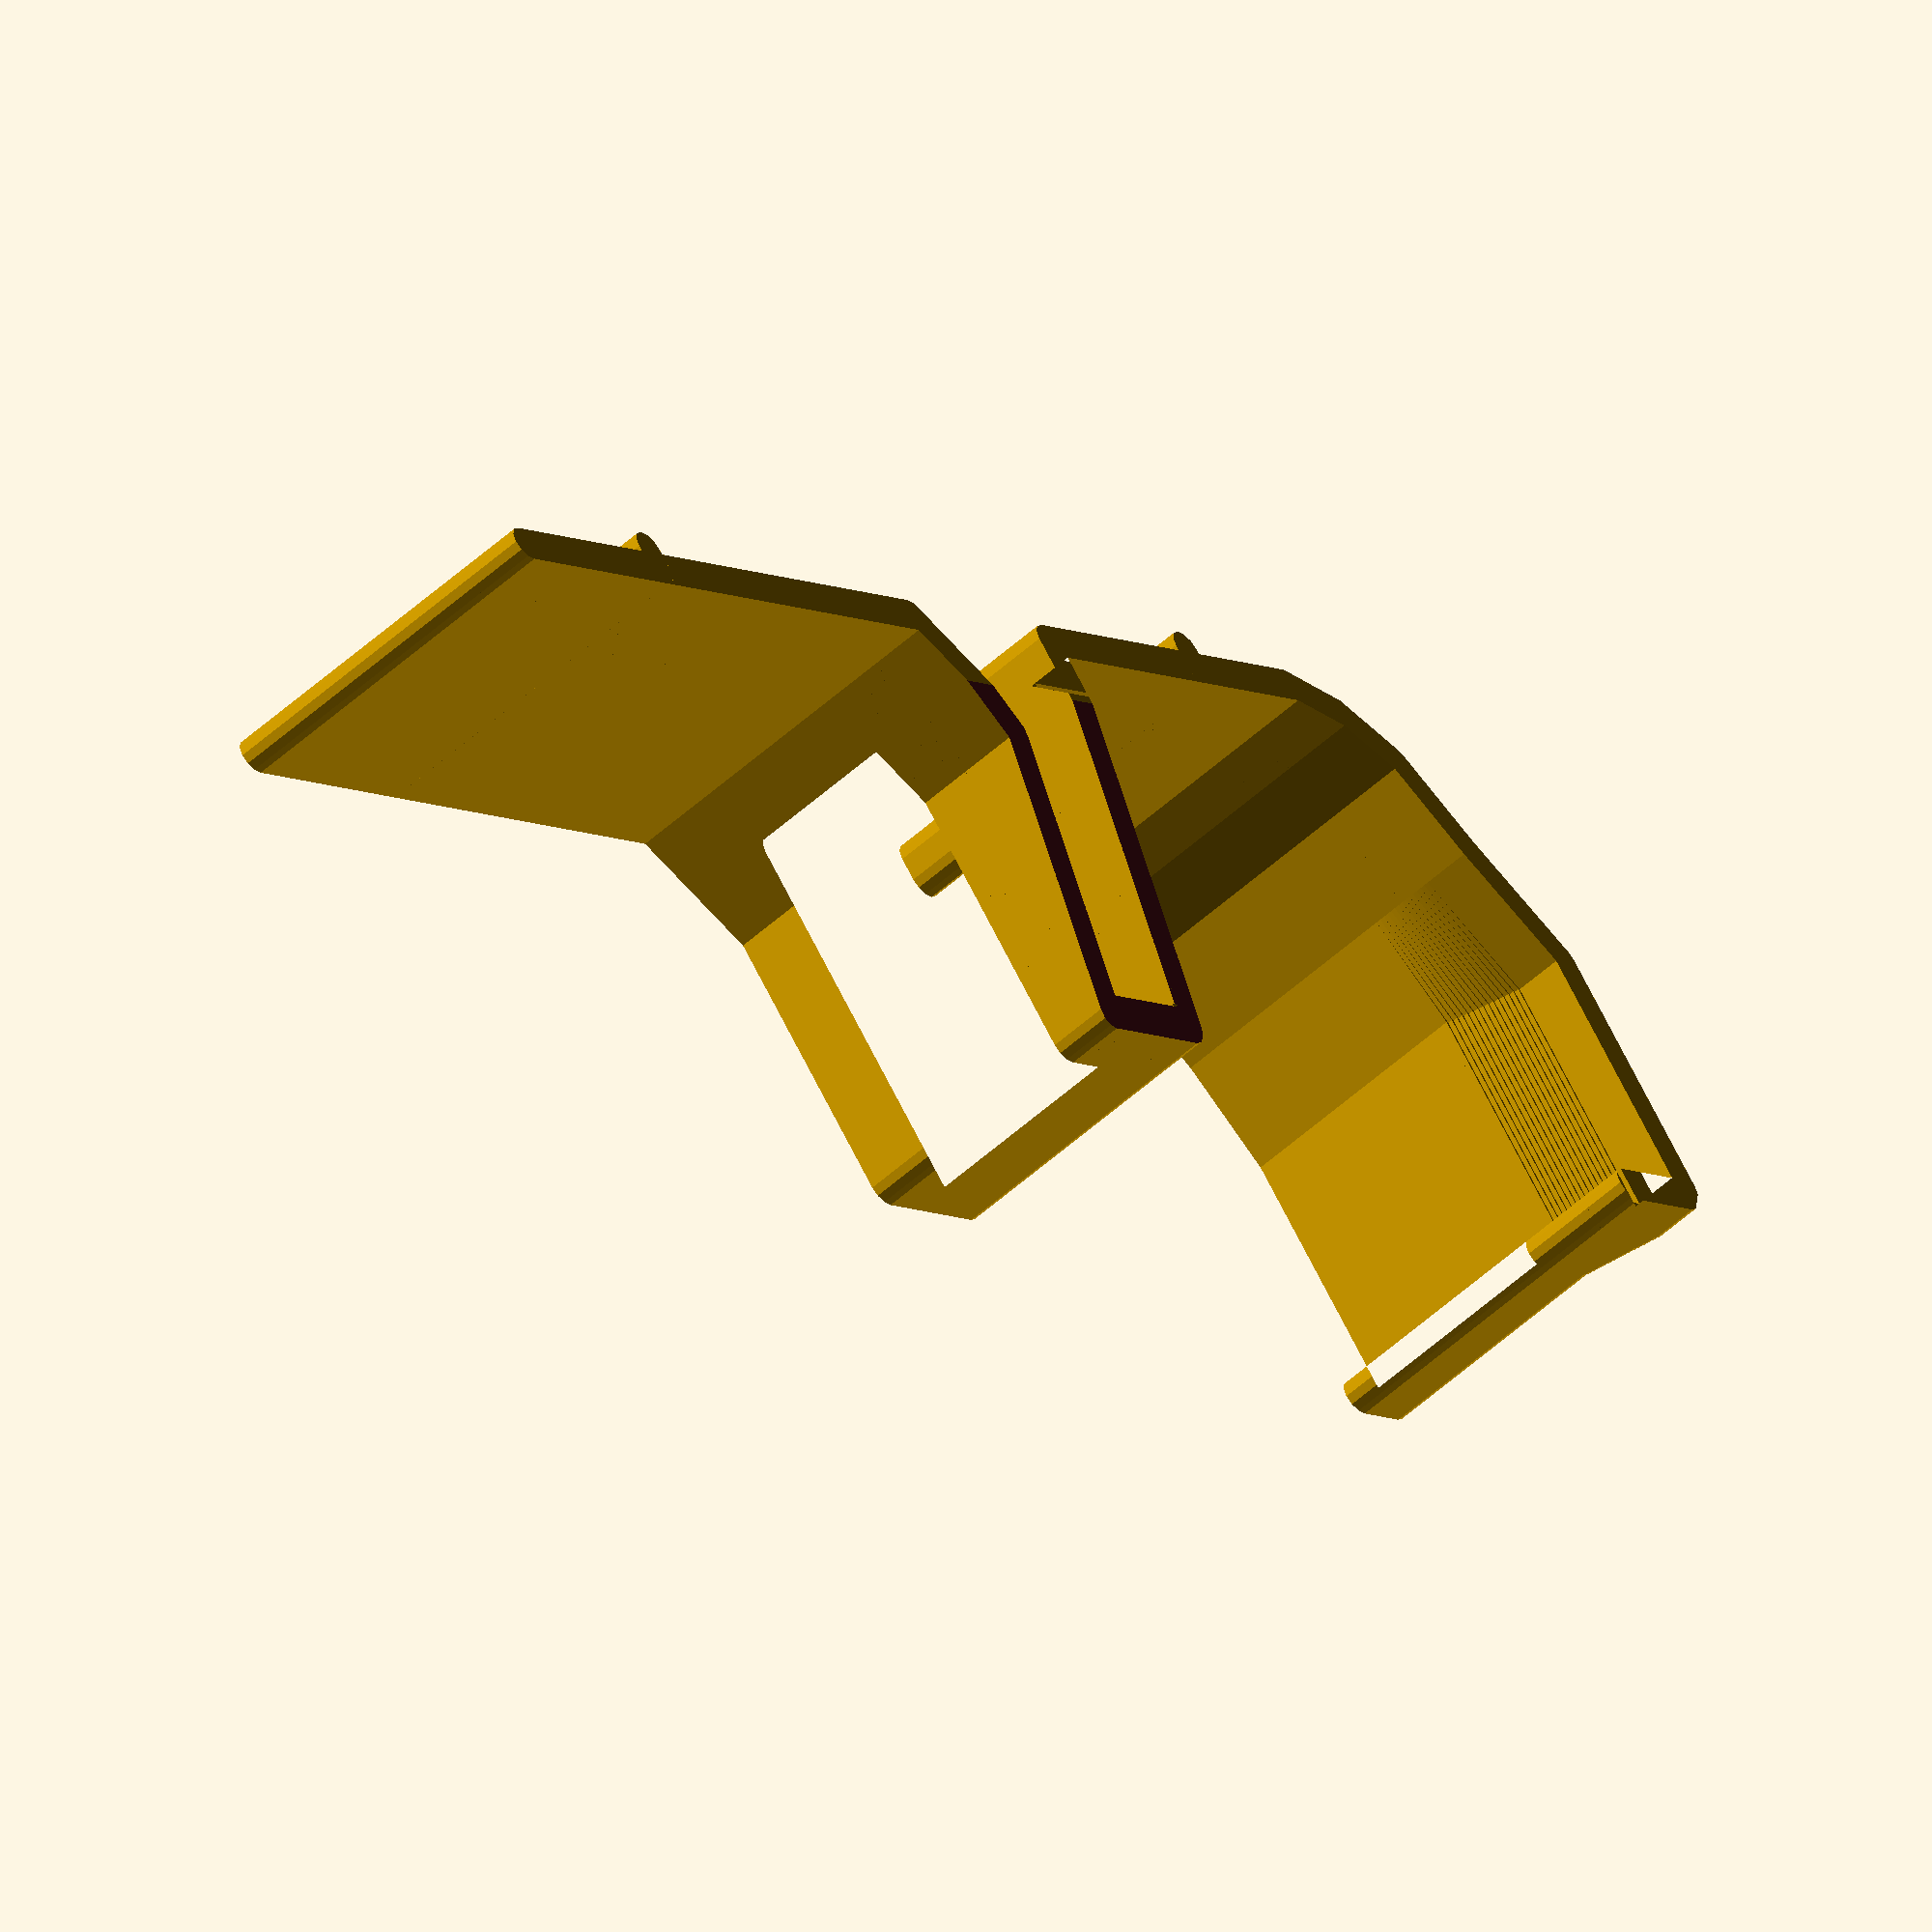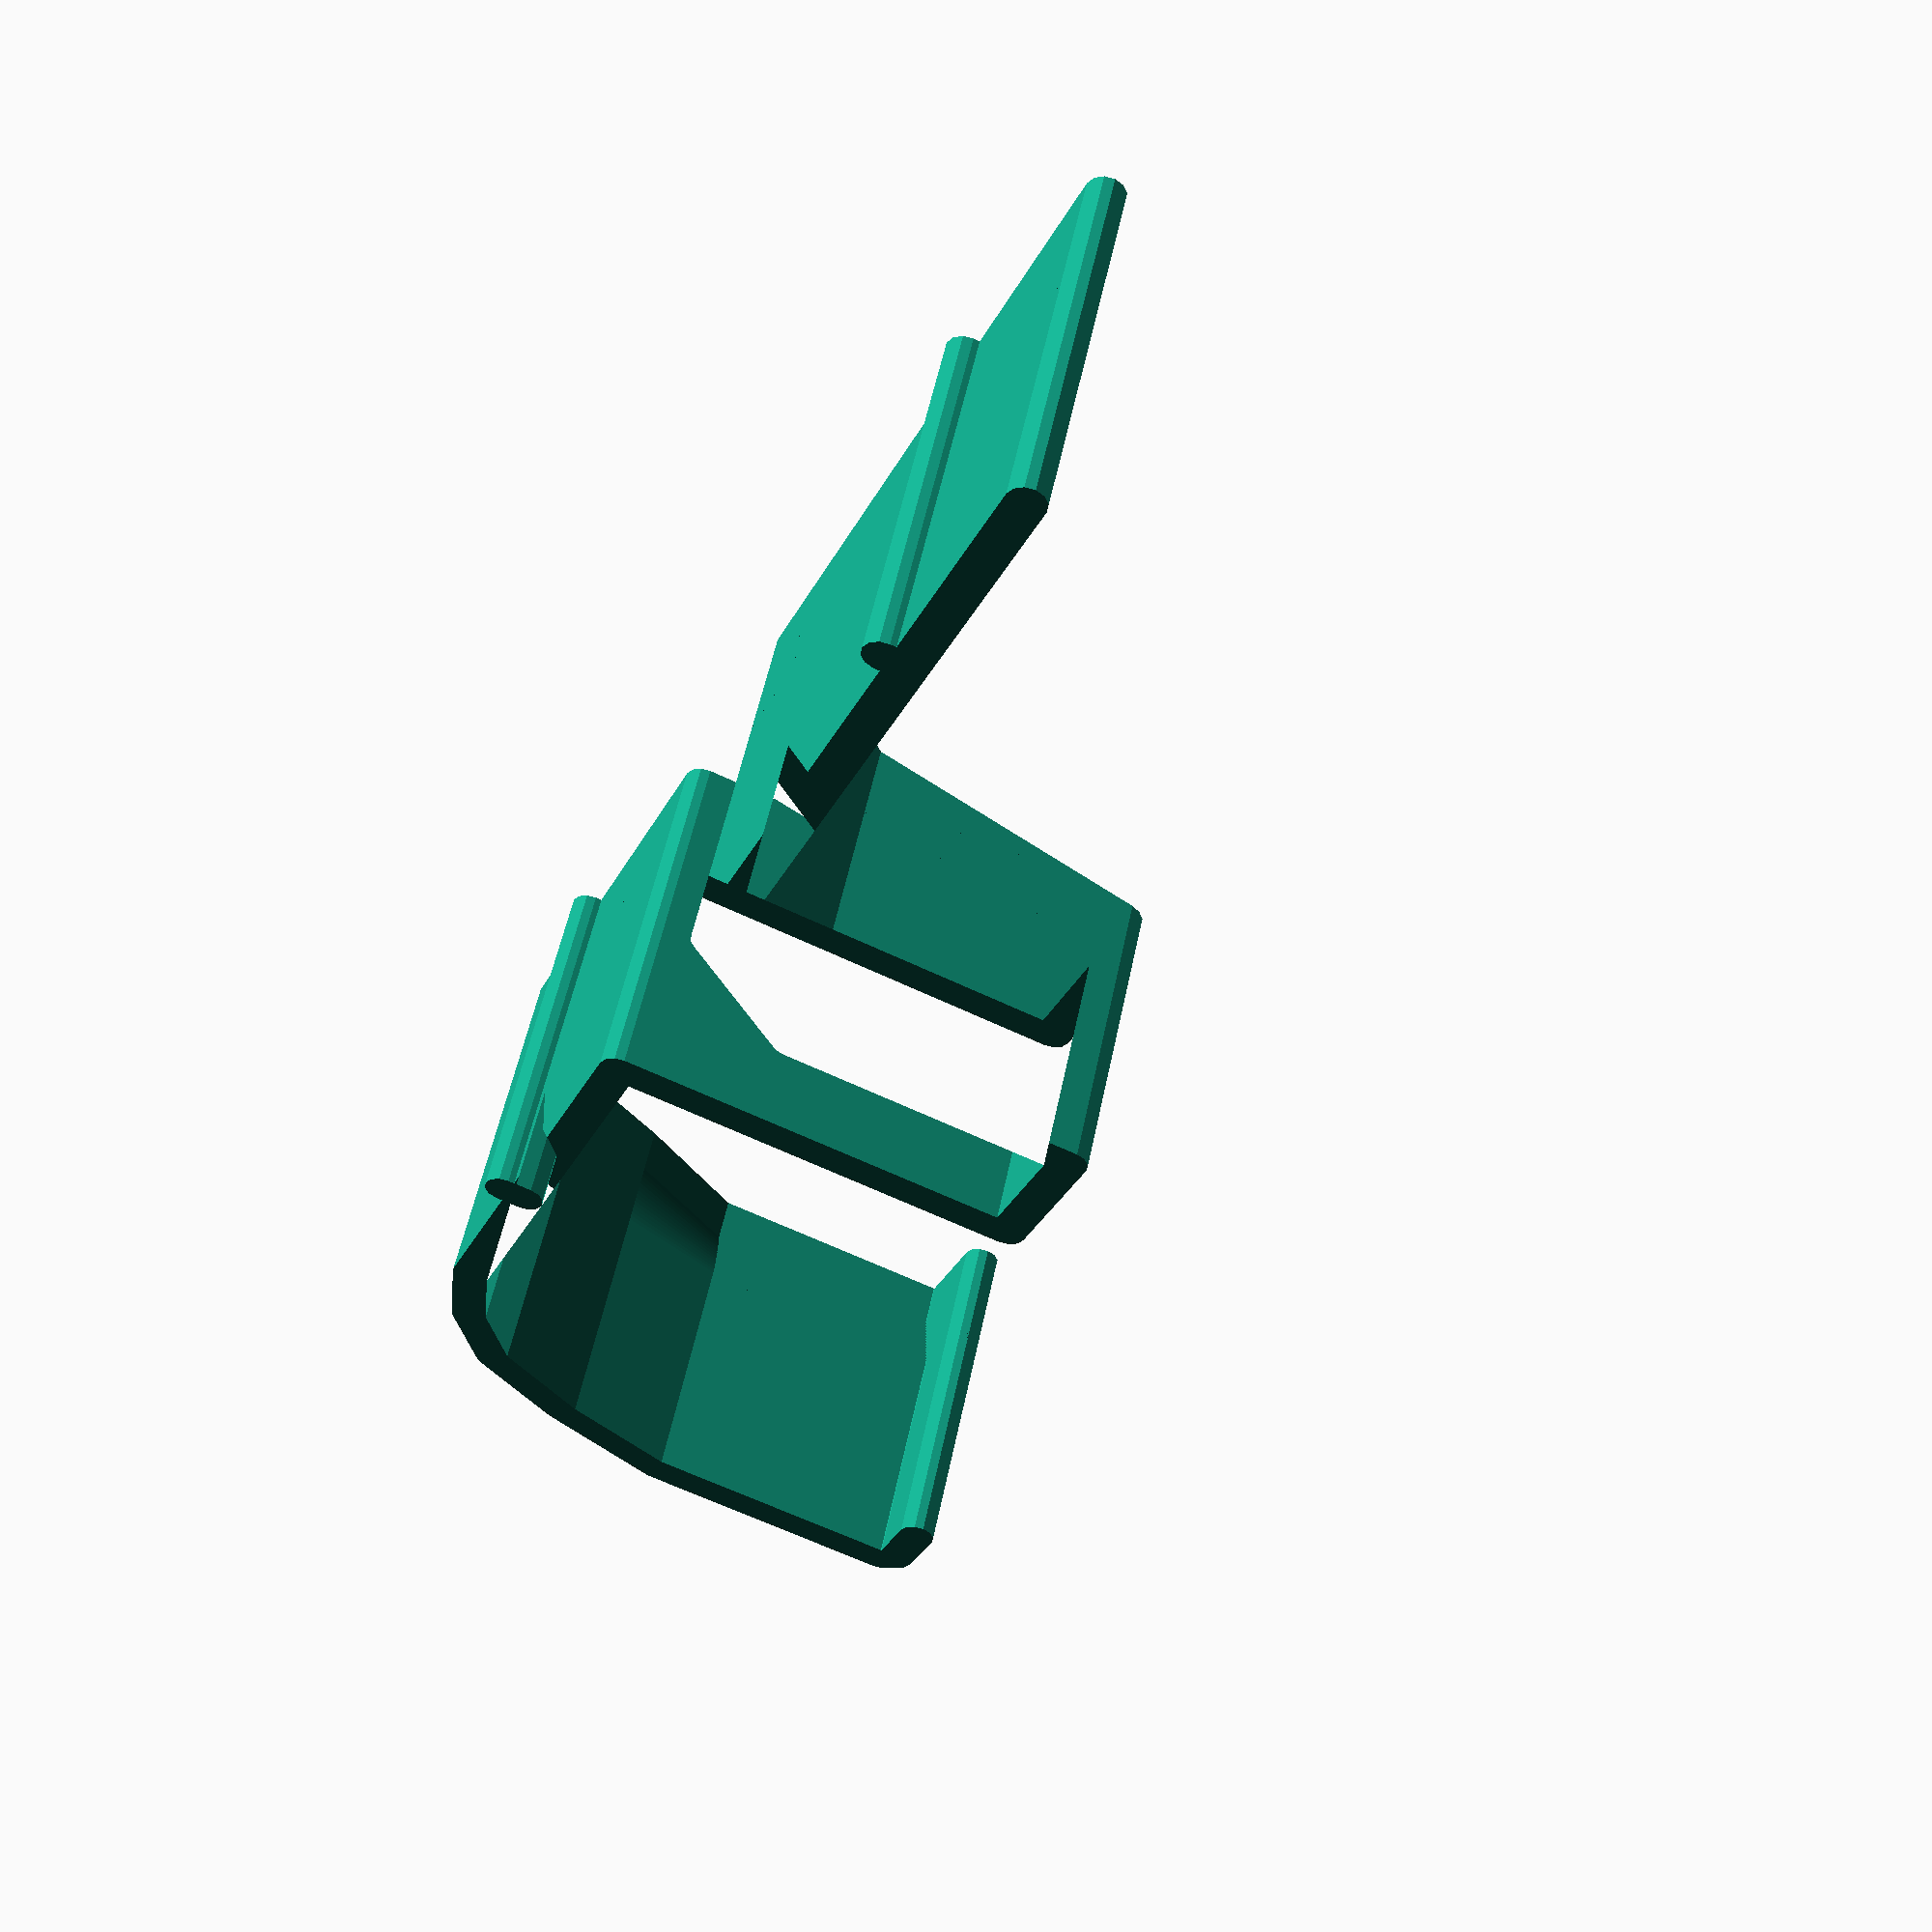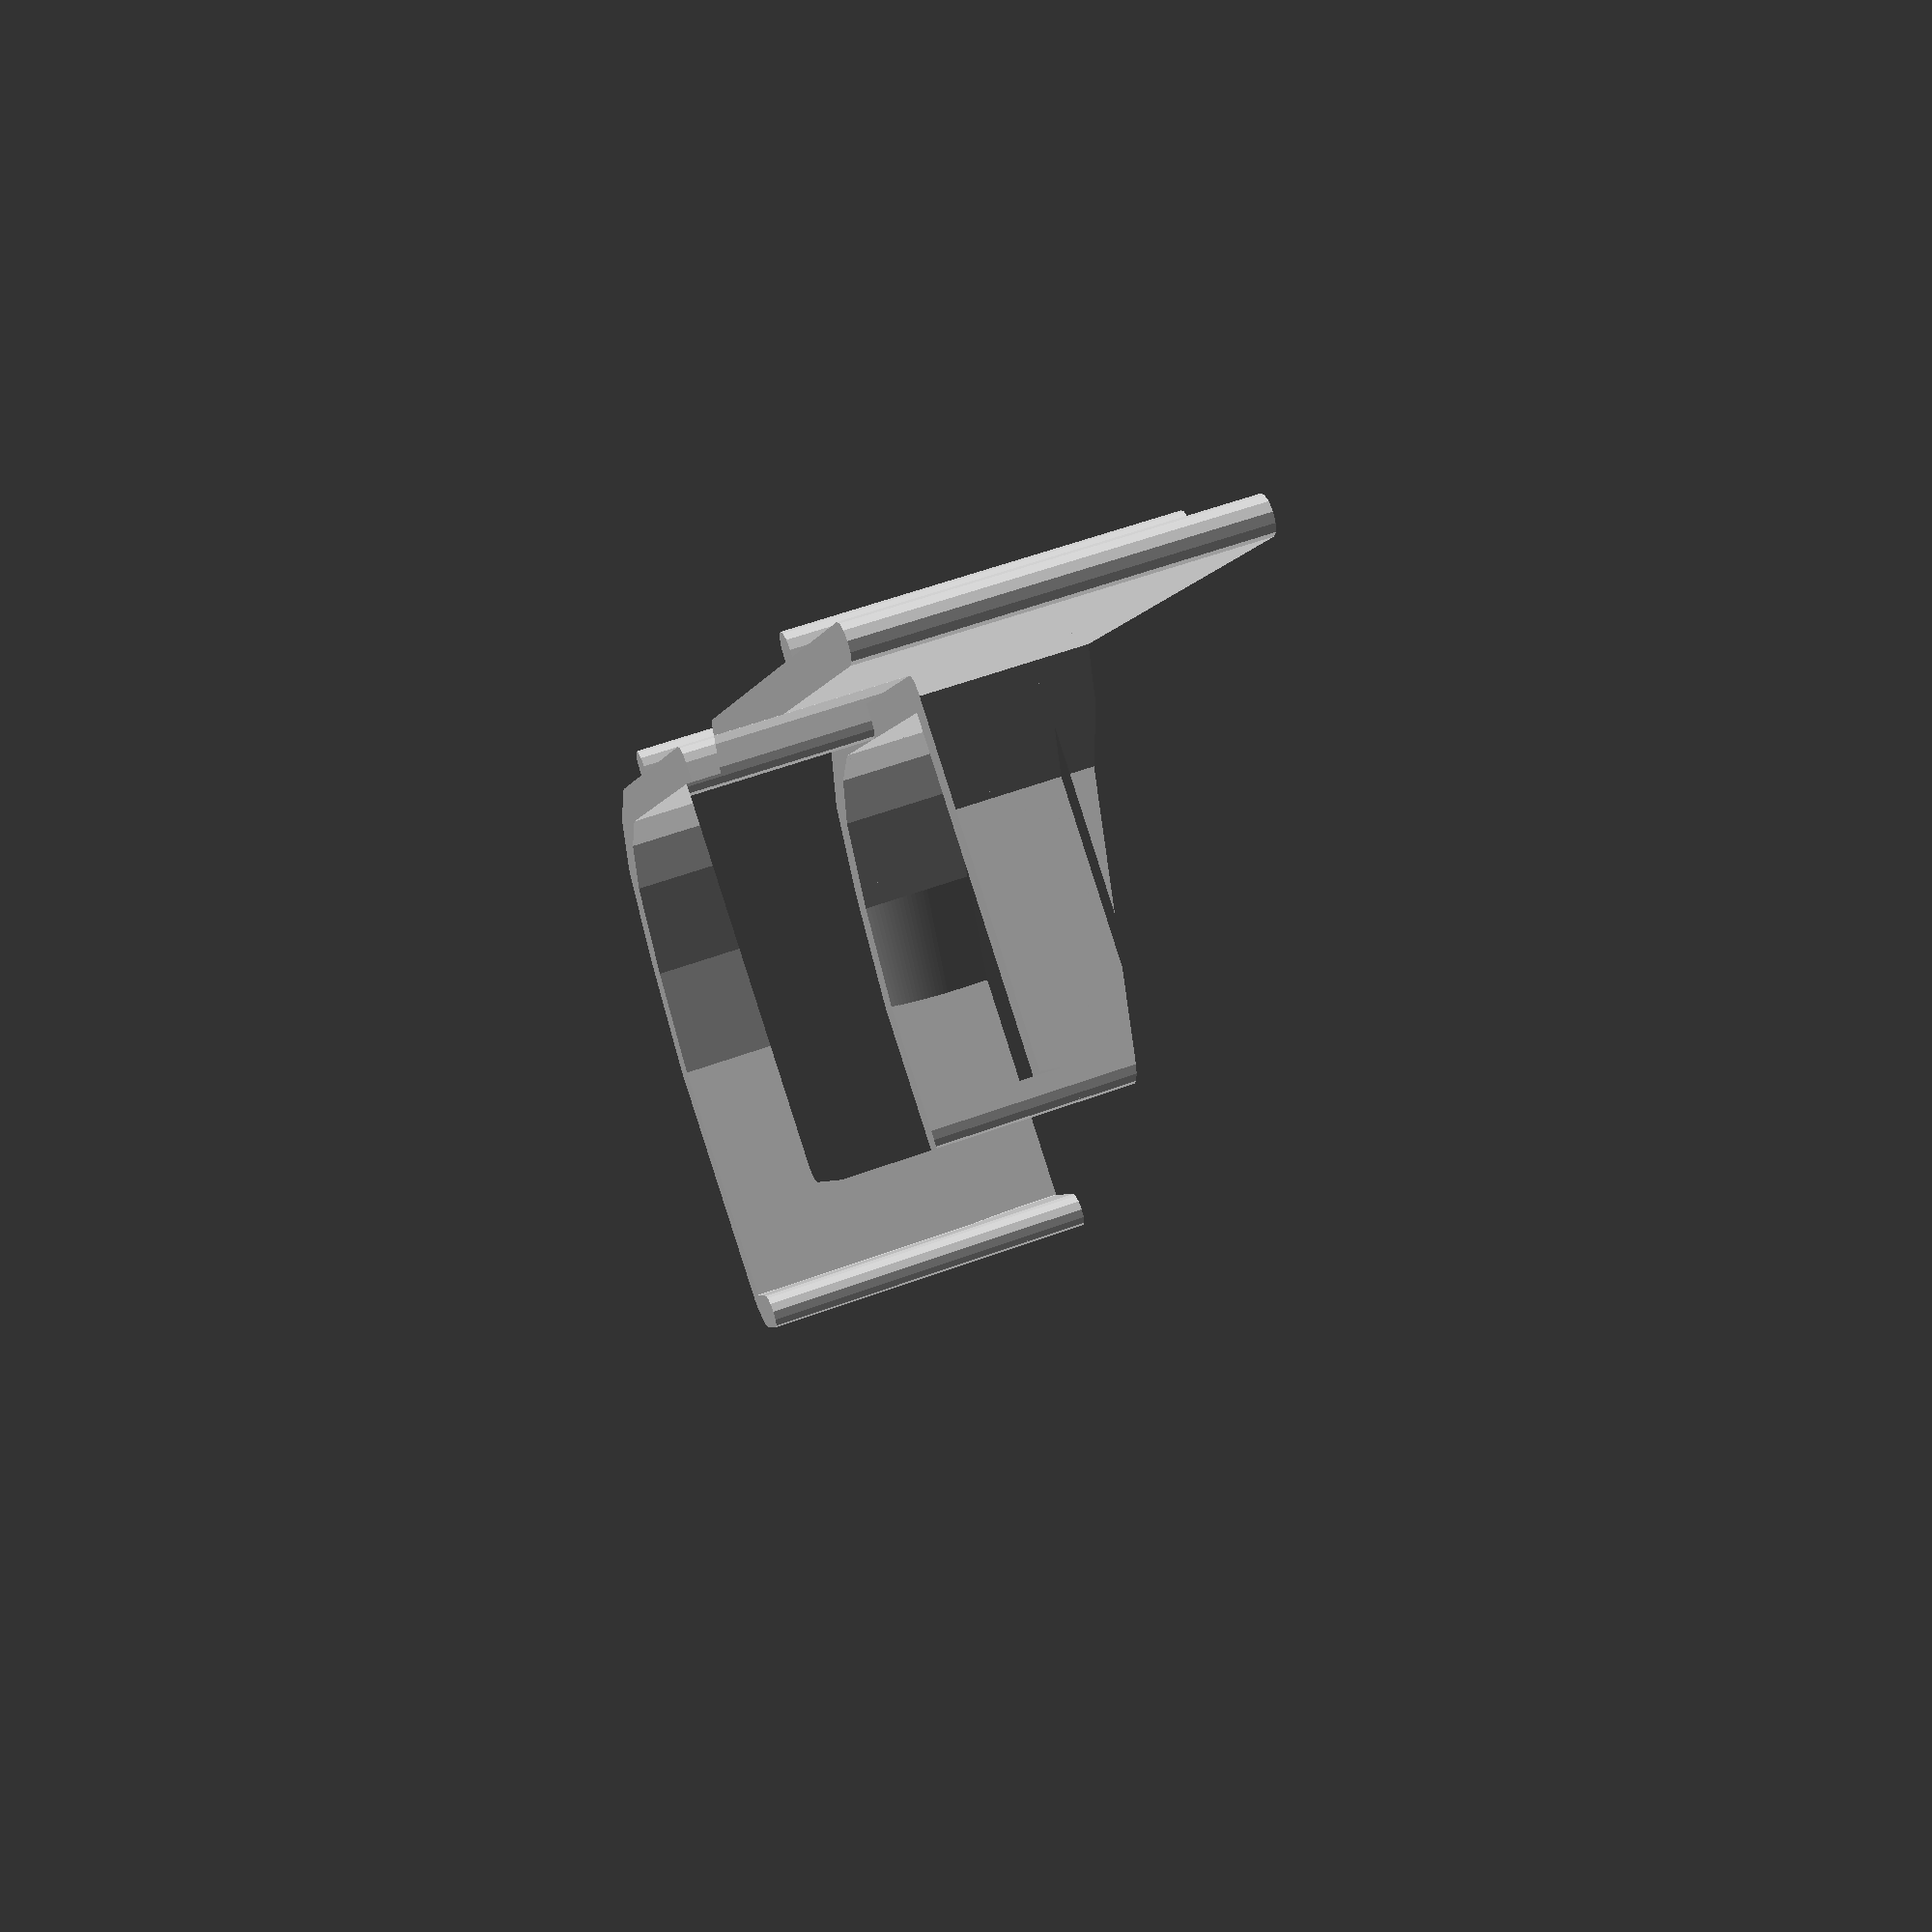
<openscad>

LLL="LLL";LLC="LLC";LLR="LLR";LCL="LCL";LCC="LCC";LCR="LCR";LRL="LRL";LRC="LRC";LRR="LRR";
CLL="CLL";CLC="CLC";CLR="CLR";CCL="CCL";CCC="CCC";CCR="CCR";CRL="CRL";CRC="CRC";CRR="CRR";
RLL="RLL";RLC="RLC";RLR="RLR";RCL="RCL";RCC="RCC";RCR="RCR";RRL="RRL";RRC="RRC";RRR="RRR";
module cube2(size, center) {
  function align(i)=center[i]=="R"?-2:center[i]=="C"?-1:0;
  translate([align(0)*size[0]/2,align(1)*size[1]/2,align(2)*size[2]/2])cube(size);
}
module copy_x() { for(a=[0,1])mirror([a,0,0])children(); }
module copy_y() { for(a=[0,1])mirror([0,a,0])children(); }
module copy_z() { for(a=[0,1])mirror([0,0,a])children(); }
module move_x(d) { translate([d,0,0])children(); }
module move_y(d) { translate([0,d,0])children(); }
module move_z(d) { translate([0,0,d])children(); }


module cuber(size, radius, center) {
  function align(i)=center[i]=="R"?-1:center[i]=="C"?0:1;
  translate([align(0)*size[0]/2,align(1)*size[1]/2,align(2)*size[2]/2])
  hull()copy_x()copy_y()copy_z()translate([for (a=size) a*0.5-radius])sphere(r=radius,$fn=24);
}

module path(points) {
  for (i = [0:len(points)-2]) {
    xy1=points[i];
    xy2=points[i+1];
    hull() {
      translate(xy1)circle(d=1.5,$fn=12);
      translate(xy2)circle(d=1.5,$fn=12);
    }
  }
}
module hook() {
  module sketch(offset=0) {
    path([[-7,-3.5],
      [-4.5+offset,-3.5],
      [-4+offset,-3],
      [-4+offset,8],
      [-5.5,13],
      [-7.5,17],
      [-10,19],
      [-13,20],
      [-30,20],
      [-32,10],
      [-36,10],
      [-37,15],
      [-41,20],
      [-70,20],
    ]);
  }
  linear_extrude(10) sketch();
  for(a=[0:0.1:1.5])move_z(10+a*2)linear_extrude(0.2) sketch(a);
  move_z(10+1.5*2)linear_extrude(2) sketch(1.5);
  linear_extrude(15) {
    path([[-20,20],[-20,21]]);
    path([[-60,20],[-60,21]]);
  }
}
module hook2() {
  module sketch(offset=0) {
    path([[-7,-3.5],
      [-4.5+offset,-3.5],
      [-4+offset,-3],
      [-4+offset,8],
      [-5.5,13],
      [-7.5,17],
      [-10,19],
      [-13,20],
      [-31,20],
      [-31,3],
      [-37,3],
      [-37,15],
      [-41,20],
      [-70,20],
    ]);
  }
  difference() {
    union() {
      linear_extrude(10) sketch();
      for(a=[0:0.1:1.5])move_z(10+a*2)linear_extrude(0.2) sketch(a);
      move_z(10+1.5*2)linear_extrude(2) sketch(1.5);
      linear_extrude(15) {
        path([[-20,20],[-20,21]]);
        path([[-60,20],[-60,21]]);
      }
    }
    translate([-30,0,12])rotate([10,0])cube2([30,100,100],CCL);
  }
}

module phone(width=79,depth=12,height=100,r=3) {
  r2=8;
  r3=r2+r;
  minkowski() {
    hull()
    for(x=[-width/2+r3,width/2-r3])
      for(y=[depth/2])
        for(z=[r3,height-r3])
          translate([x,y,z]) rotate([90,0])cylinder(r=r2,$fn=24,center=true,h=depth-2*r);
    sphere(r=r,$fn=24);
  }
}

module phone2(width=79,depth=12,height=100,r=3) {
  hull()
  for(x=[-width/2+r,width/2-r])
    for(y=[r,depth-r])
      for(z=[r,height-r])
        translate([x,y,z]) sphere(r=r,$fn=24);
}

module holder() {
  x1=0 ;
  difference() {
    union() {
      difference() {
        //horizontal
        translate([0,-1.5,-1.5])
          phone(165+3,12+4.5,60+3,4.5);
        // flat top
        move_z(30)cube2([200,30,100],CCL);
      }
  
      //backplate
      rb=8;
      translate([0,12,79/2])rotate([-90,0]) hull() {
        copy_x()copy_y()translate([159/2-rb,70/2-rb])cylinder(r=rb,h=3);
      }

    }
    
    // main phone cavity
    phone(165,12,100);

    // front opening horizontal
    hull() {
      translate([0,2,79/2])cuber([165-14,10,79-14],8,CRC);
      translate([0,-10,79/2])cuber([165+10,10,79+10],8,CRC);
    }

    // bottom cutout
    cube2([80,24,50],CCC);
    
    // back grooves
    copy_x()for(a=[0,40])translate([129/2,13,12+a])cube2([15.5,10,1.6],RLC);
    
  }
}
//translate([40,40,72])rotate([0,-90,180])hook();
translate([40,40,72])rotate([0,-90,180])hook2();
//phone(165,12,100);
//move_y(20)phone2(165,12,100);

//holder();
</openscad>
<views>
elev=186.7 azim=31.1 roll=327.8 proj=o view=solid
elev=212.7 azim=77.9 roll=23.6 proj=p view=solid
elev=3.5 azim=198.1 roll=169.0 proj=p view=wireframe
</views>
